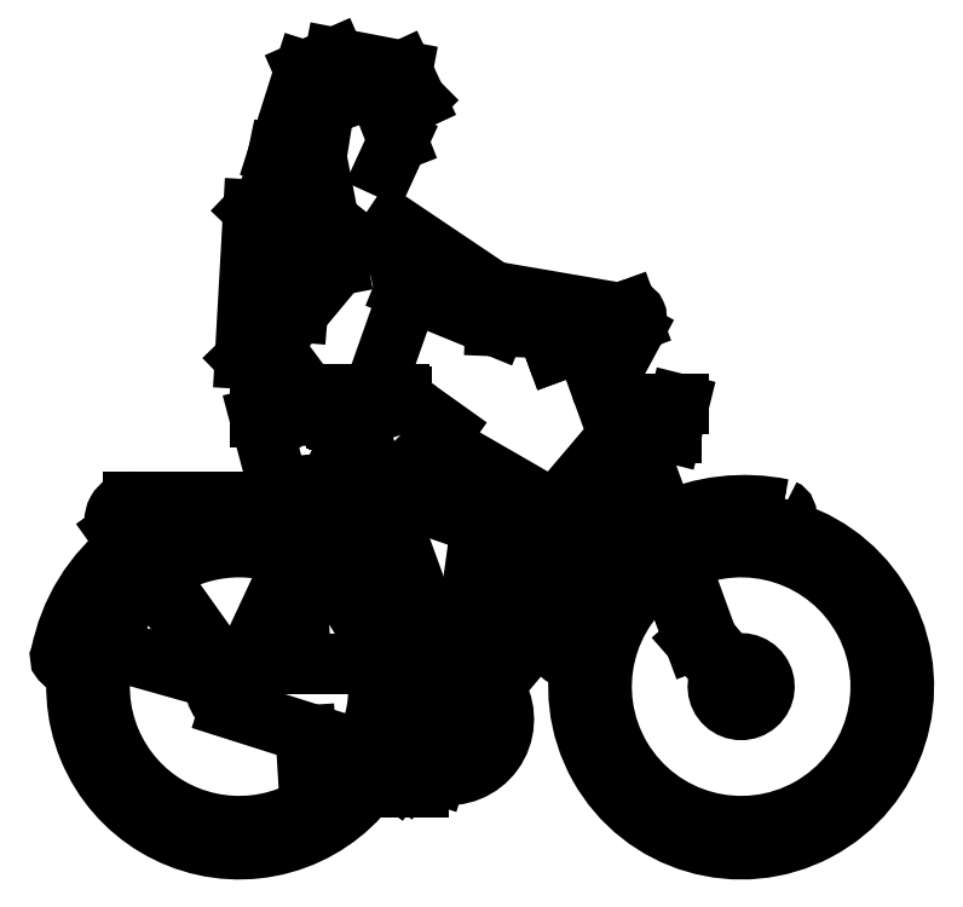
<metadata>
{"format":"dxf","ext":"dxf","renderer":"ezdxf+matplotlib","layout":"modelspace","background":"white","min_lineweight":24,"dpi":150}
</metadata>
<code>
0
SECTION
2
ENTITIES
0
LINE
8
0
10
1958
20
149
30
0
11
2059
21
277.8
31
0
0
LINE
8
0
10
1984
20
149
30
0
11
1958
21
149
31
0
0
LINE
8
0
10
1984
20
129.4
30
0
11
1984
21
149
31
0
0
LINE
8
0
10
1914
20
129.4
30
0
11
1984
21
129.4
31
0
0
LINE
8
0
10
1914
20
146.2
30
0
11
1914
21
129.4
31
0
0
LINE
8
0
10
1937
20
146.2
30
0
11
1914
21
146.2
31
0
0
LINE
8
0
10
2035
20
277.8
30
0
11
1937
21
146.2
31
0
0
LINE
8
0
10
2128
20
491.4
30
0
11
2407
21
823.1
31
0
0
LINE
8
0
10
2062
20
460.5
30
0
11
2006
21
460.5
31
0
0
LINE
8
0
10
1995
20
489.3
30
0
11
2058
21
489.3
31
0
0
LINE
8
0
10
2395
20
854.9
30
0
11
2102
21
509.6
31
0
0
LINE
8
0
10
1855
20
889.8
30
0
11
1944
21
920.6
31
0
0
LINE
8
0
10
1717
20
930.9
30
0
11
1717
21
926.3
31
0
0
LINE
8
0
10
1728
20
940.5
30
0
11
1942
21
940.5
31
0
0
LINE
8
0
10
1948
20
934.8
30
0
11
1948
21
926
31
0
0
LINE
8
0
10
1694
20
747.2
30
0
11
1798
21
755.6
31
0
0
LINE
8
0
10
1946
20
767.6
30
0
11
2020
21
840.6
31
0
0
LINE
8
0
10
2020
20
840.6
30
0
11
2237
21
715.5
31
0
0
LINE
8
0
10
2237
20
715.5
30
0
11
2210
21
640.2
31
0
0
LINE
8
0
10
1885
20
668.6
30
0
11
1872
21
585.2
31
0
0
LINE
8
0
10
1694
20
747.2
30
0
11
1655
21
892.7
31
0
0
LINE
8
0
10
1655
20
892.7
30
0
11
1655
21
981.3
31
0
0
LINE
8
0
10
1707
20
1388
30
0
11
1642
21
1320
31
0
0
LINE
8
0
10
1642
20
1320
30
0
11
1625
21
1012
31
0
0
LINE
8
0
10
1681
20
1039
30
0
11
1716
21
1278
31
0
0
LINE
8
0
10
1681
20
1038
30
0
11
1750
21
945.5
31
0
0
LINE
8
0
10
1625
20
1013
30
0
11
1709
21
927.4
31
0
0
LINE
8
0
10
2136
20
1152
30
0
11
2371
21
1112
31
0
0
LINE
8
0
10
2142
20
1080
30
0
11
2267
21
1075
31
0
0
LINE
8
0
10
1733
20
1106
30
0
11
1816
21
1205
31
0
0
LINE
8
0
10
1816
20
1205
30
0
11
1772
21
1429
31
0
0
LINE
8
0
10
1772
20
1429
30
0
11
1789
21
1536
31
0
0
LINE
8
0
10
1754
20
1363
30
0
11
1734
21
1109
31
0
0
LINE
8
0
10
1693
20
1433
30
0
11
1679
21
1369
31
0
0
LINE
8
0
10
1933
20
1247
30
0
11
1959
21
1138
31
0
0
LINE
8
0
10
1959
20
1138
30
0
11
1898
21
965.6
31
0
0
LINE
8
0
10
1898
20
965.6
30
0
11
1933
21
941
31
0
0
LINE
8
0
10
1933
20
1289
30
0
11
2136
21
1152
31
0
0
LINE
8
0
10
1955
20
1156
30
0
11
2142
21
1080
31
0
0
LINE
8
0
10
1693
20
1433
30
0
11
1748
21
1607
31
0
0
LINE
8
0
10
1748
20
1607
30
0
11
1809
21
1634
31
0
0
LINE
8
0
10
1809
20
1634
30
0
11
1950
21
1607
31
0
0
LINE
8
0
10
1950
20
1607
30
0
11
1978
21
1546
31
0
0
LINE
8
0
10
1978
20
1546
30
0
11
1944
21
1513
31
0
0
LINE
8
0
10
1944
20
1513
30
0
11
1877
21
1567
31
0
0
LINE
8
0
10
1877
20
1567
30
0
11
1789
21
1536
31
0
0
LINE
8
0
10
1932
20
1483
30
0
11
1940
21
1462
31
0
0
LINE
8
0
10
1940
20
1462
30
0
11
1915
21
1408
31
0
0
LINE
8
0
10
1938
20
731.5
30
0
11
2112
21
670.9
31
0
0
LINE
8
0
10
2112
20
670.9
30
0
11
2088
21
499.5
31
0
0
LINE
8
0
10
1720
20
731.5
30
0
11
1721
21
714.1
31
0
0
LINE
8
0
10
1815
20
1284
30
0
11
1849
21
1257
31
0
0
LINE
8
0
10
2179
20
549.7
30
0
11
2128
21
402.8
31
0
0
LINE
8
0
10
2083
20
461.5
30
0
11
2079
21
428.5
31
0
0
LINE
8
0
10
1750
20
235.3
30
0
11
1759
21
91.7
31
0
0
LINE
8
0
10
1722
20
692.4
30
0
11
1724
21
655.7
31
0
0
LINE
8
0
10
1730
20
563.6
30
0
11
1741
21
388.3
31
0
0
LINE
8
0
10
1816
20
757
30
0
11
1861
21
760.7
31
0
0
LINE
8
0
10
1901
20
763.9
30
0
11
1946
21
767.6
31
0
0
LINE
8
0
10
1950
20
928.5
30
0
11
2037
21
866.6
31
0
0
LINE
8
0
10
2465
20
919.4
30
0
11
2520
21
919.4
31
0
0
LINE
8
0
10
2520
20
919.4
30
0
11
2505
21
859.3
31
0
0
LINE
8
0
10
2505
20
859.3
30
0
11
2470
21
859.3
31
0
0
ARC
8
0
10
2649
20
336
30
0
40
335.6
50
120.4
51
115.5
0
ARC
8
0
10
2649
20
336
30
0
40
287.9
50
122.2
51
116.4
0
ARC
8
0
10
2649
20
336
30
0
40
48.02
50
143.2
51
119.5
0
LINE
8
0
10
2577
20
438.8
30
0
11
2387
21
961.6
31
0
0
ARC
8
0
10
2649
20
335.4
30
0
40
9.332
50
223.6
51
39.63
0
LINE
8
0
10
2552
20
431.3
30
0
11
2643
21
327.8
31
0
0
LINE
8
0
10
2552
20
431.3
30
0
11
2449
21
707.8
31
0
0
LINE
8
0
10
2580
20
432.5
30
0
11
2655
21
342
31
0
0
ARC
8
0
10
2649
20
331.1
30
0
40
359.2
50
77.5
51
114.9
0
ARC
8
0
10
2655
20
321.1
30
0
40
389.4
50
78.29
51
114.9
0
LINE
8
0
10
2137
20
336.2
30
0
11
2449
21
707.8
31
0
0
LINE
8
0
10
2117
20
357.4
30
0
11
2437
21
739
31
0
0
ARC
8
0
10
2649
20
331.1
30
0
40
359.2
50
119.6
51
167.5
0
ARC
8
0
10
2655
20
321.1
30
0
40
389.4
50
119.1
51
166.3
0
LINE
8
0
10
2437
20
739
30
0
11
2405
21
827.9
31
0
0
ARC
8
0
10
2730
20
692.1
30
0
40
10.92
50
251.8
51
66.93
0
ARC
8
0
10
2287
20
408.9
30
0
40
11.21
50
172.1
51
358.3
0
CIRCLE
8
0
10
2044
20
268.6
30
0
40
62.29
0
ARC
8
0
10
2044
20
268.6
30
0
40
115.2
50
260.3
51
91.85
0
LINE
8
0
10
1593
20
291.4
30
0
11
2020
21
155.7
31
0
0
ARC
8
0
10
1613
20
336
30
0
40
335.6
50
128.4
51
64.1
0
ARC
8
0
10
1613
20
336
30
0
40
287.9
50
128.9
51
63.95
0
LINE
8
0
10
1641
20
383.7
30
0
11
2040
21
383.7
31
0
0
ARC
8
0
10
1613
20
336
30
0
40
48.67
50
146
51
242.7
0
ARC
8
0
10
1605
20
339.8
30
0
40
13.59
50
208.4
51
339.4
0
LINE
8
0
10
1595
20
331.8
30
0
11
1363
21
657.1
31
0
0
ARC
8
0
10
1393
20
679.4
30
0
40
25.12
50
83.94
51
219.1
0
ARC
8
0
10
1395
20
679.4
30
0
40
38.33
50
92.01
51
211.4
0
ARC
8
0
10
1616
20
327.9
30
0
40
360
50
127.8
51
169.2
0
ARC
8
0
10
1613
20
330.1
30
0
40
374.5
50
127.5
51
169.2
0
LINE
8
0
10
1566
20
351.4
30
0
11
1272
21
434.3
31
0
0
ARC
8
0
10
1253
20
396.4
30
0
40
9.039
50
153.7
51
354.4
0
LINE
8
0
10
1374
20
663.6
30
0
11
1605
21
338.2
31
0
0
ARC
8
0
10
1613
20
336
30
0
40
335.6
50
66.41
51
126.3
0
ARC
8
0
10
1613
20
336
30
0
40
287.9
50
66.65
51
126.5
0
LINE
8
0
10
1605
20
338.2
30
0
11
1762
21
676.3
31
0
0
LINE
8
0
10
1618
20
333.9
30
0
11
1844
21
819.9
31
0
0
ARC
8
0
10
1619
20
311.7
30
0
40
72.2
50
84.65
51
122.5
0
ARC
8
0
10
1613
20
330.1
30
0
40
374.5
50
66.62
51
125.7
0
ARC
8
0
10
1611
20
332.2
30
0
40
353.7
50
66.3
51
125.6
0
LINE
8
0
10
1697
20
717.8
30
0
11
1395
21
717.8
31
0
0
LINE
8
0
10
1393
20
704.4
30
0
11
1694
21
704.4
31
0
0
ARC
8
0
10
1611
20
332.2
30
0
40
353.7
50
50
51
64.11
0
LINE
8
0
10
1768
20
688.5
30
0
11
1838
21
837.9
31
0
0
ARC
8
0
10
1613
20
330.1
30
0
40
374.5
50
52.27
51
64.55
0
LINE
8
0
10
1706
20
701.8
30
0
11
1762
21
676.3
31
0
0
LINE
8
0
10
1768
20
688.5
30
0
11
1715
21
713.7
31
0
0
ARC
8
0
10
1697
20
677.1
30
0
40
40.69
50
63.71
51
91.06
0
ARC
8
0
10
1695
20
677.6
30
0
40
26.86
50
63.63
51
92.76
0
ARC
8
0
10
1838
20
615.1
30
0
40
10.82
50
260.3
51
54.55
0
LINE
8
0
10
2034
20
383.6
30
0
11
1851
21
885.9
31
0
0
LINE
8
0
10
2003
20
383.6
30
0
11
1844
21
819.9
31
0
0
LINE
8
0
10
1814
20
889.3
30
0
11
1740
21
896.4
31
0
0
LINE
8
0
10
1838
20
837.9
30
0
11
1820
21
885.9
31
0
0
LINE
8
0
10
1817
20
885.9
30
0
11
1853
21
885.9
31
0
0
LINE
8
0
10
1814
20
889.3
30
0
11
1852
21
889.3
31
0
0
LINE
8
0
10
1816
20
889.3
30
0
11
1817
21
885.9
31
0
0
LINE
8
0
10
1853
20
885.9
30
0
11
1854
21
889.6
31
0
0
LINE
8
0
10
1733
20
900.6
30
0
11
1719
21
921
31
0
0
ARC
8
0
10
1741
20
906.4
30
0
40
10.09
50
207.3
51
270.4
0
LINE
8
0
10
2426
20
1067
30
0
11
2390
21
1001
31
0
0
LINE
8
0
10
2370
20
1026
30
0
11
2396
21
1077
31
0
0
LINE
8
0
10
2265
20
1028
30
0
11
2424
21
1087
31
0
0
LINE
8
0
10
2256
20
1055
30
0
11
2414
21
1112
31
0
0
ARC
8
0
10
2419
20
1100
30
0
40
13.54
50
298.6
51
111.5
0
ARC
8
0
10
2372
20
1096
30
0
40
60.93
50
332.7
51
3.587
0
LINE
8
0
10
2265
20
1028
30
0
11
2256
21
1055
31
0
0
LINE
8
0
10
2394
20
856.8
30
0
11
2364
21
940.4
31
0
0
ARC
8
0
10
2432
20
978
30
0
40
48.02
50
150.4
51
199.6
0
ARC
8
0
10
2464
20
976.6
30
0
40
106.4
50
152
51
199.9
0
ARC
8
0
10
2047
20
274.5
30
0
40
11.96
50
14.55
51
161.9
0
ARC
8
0
10
2463
20
889
30
0
40
30.52
50
85.83
51
283.6
0
ARC
8
0
10
2058
20
546.7
30
0
40
57.37
50
270.8
51
319.3
0
ARC
8
0
10
2062
20
547.8
30
0
40
87.27
50
270.1
51
323.3
0
ARC
8
0
10
1942
20
934.8
30
0
40
5.745
50
11.81
51
91.07
0
ARC
8
0
10
1942
20
926.1
30
0
40
5.739
50
299.6
51
0.036
0
ARC
8
0
10
1727
20
926.4
30
0
40
9.784
50
173.8
51
221.3
0
ARC
8
0
10
1727
20
930.9
30
0
40
9.657
50
83.72
51
180
0
ENDSEC
0
EOF

</code>
